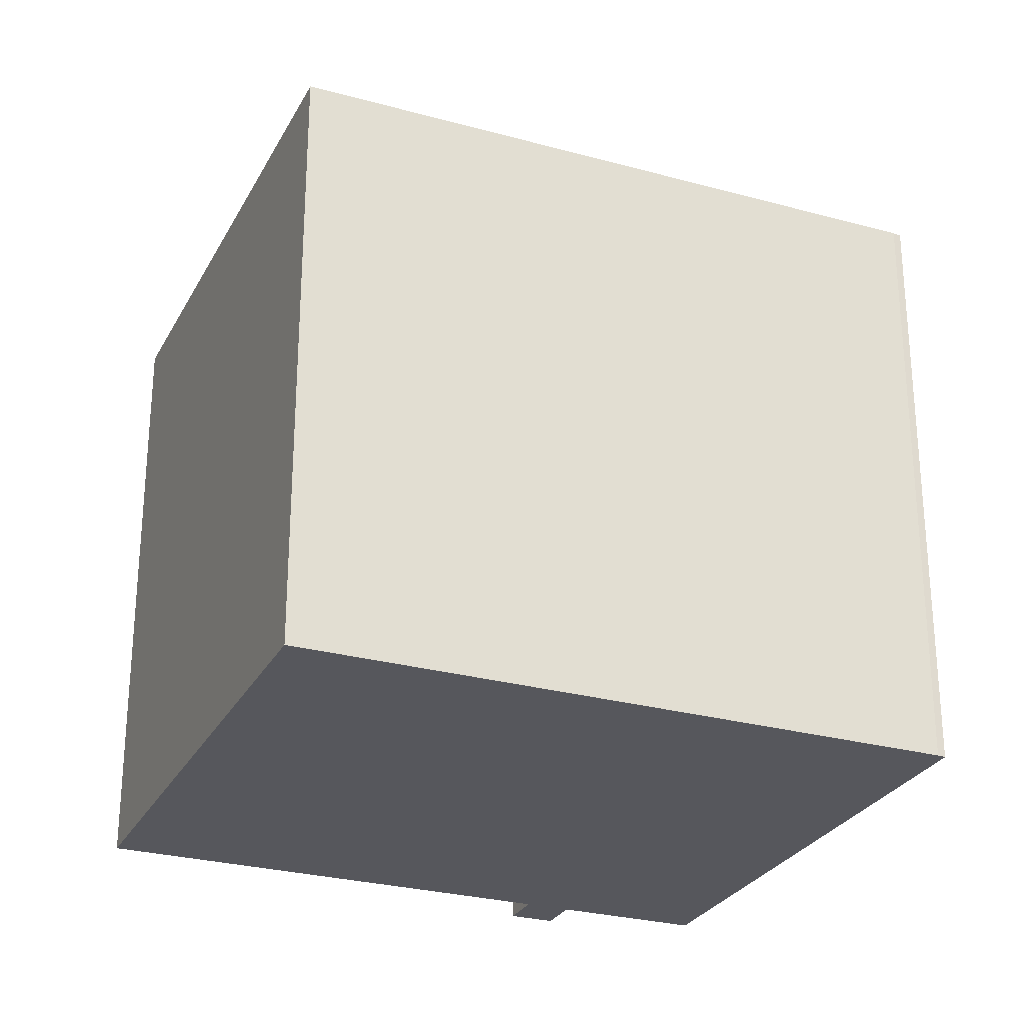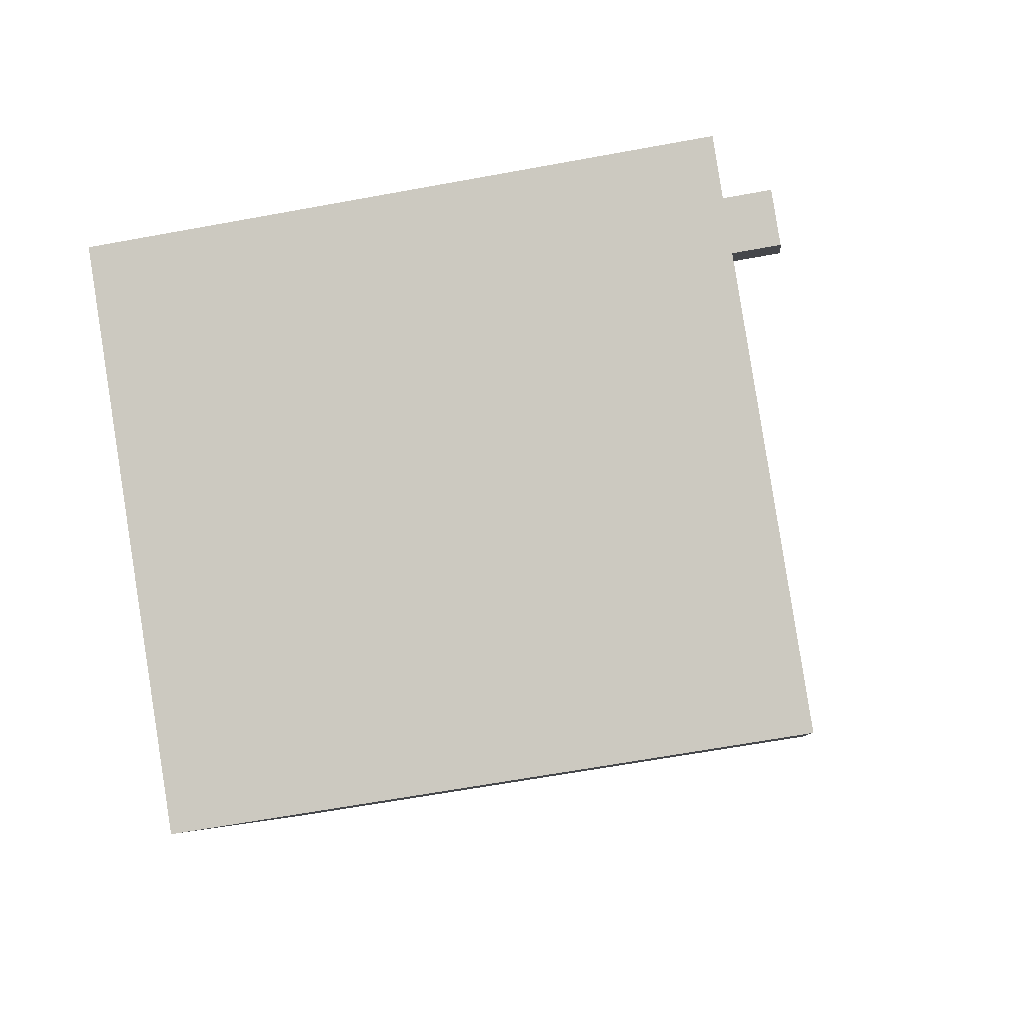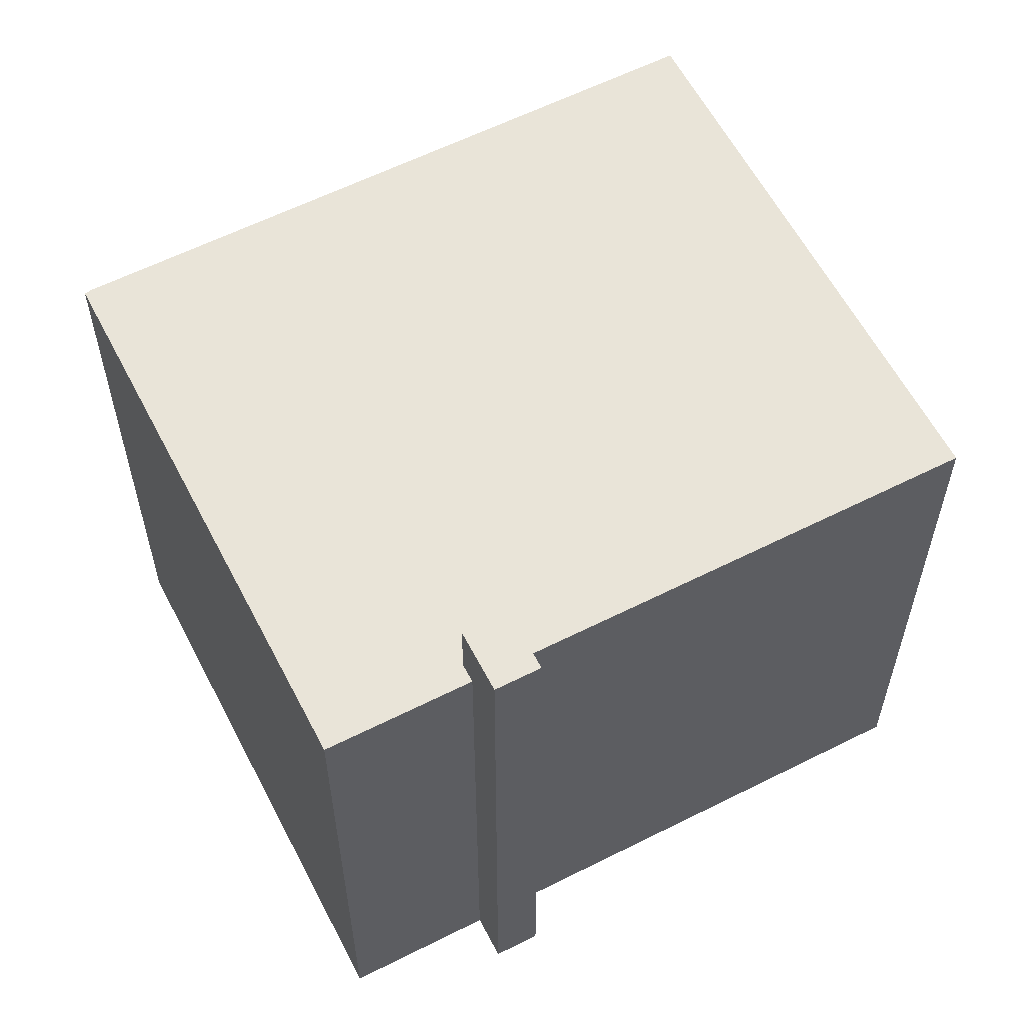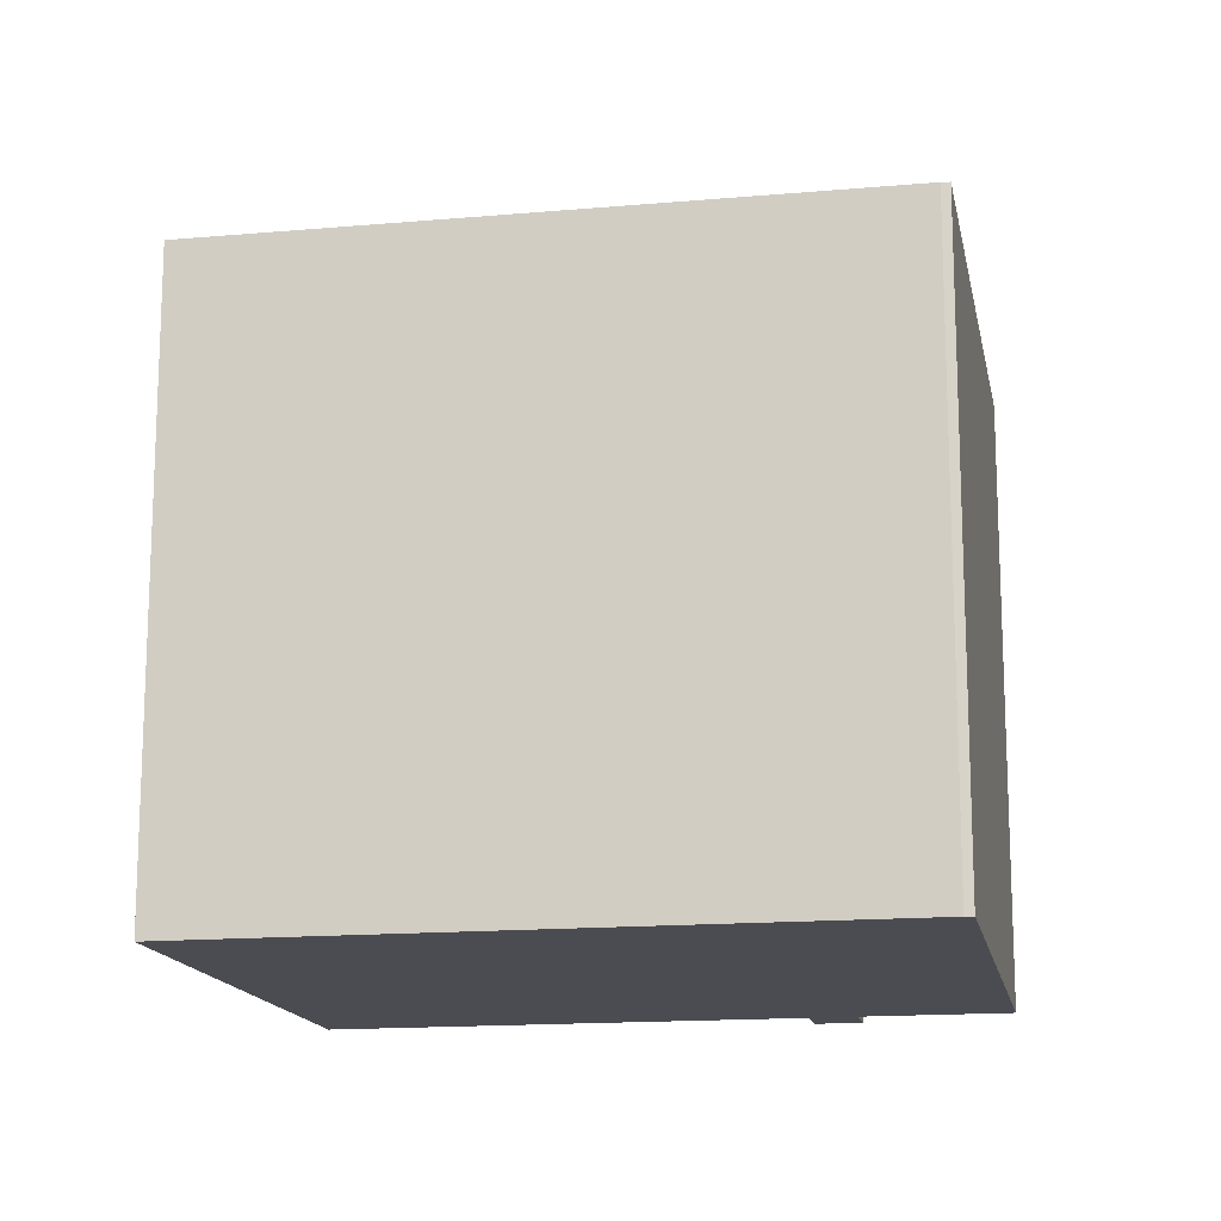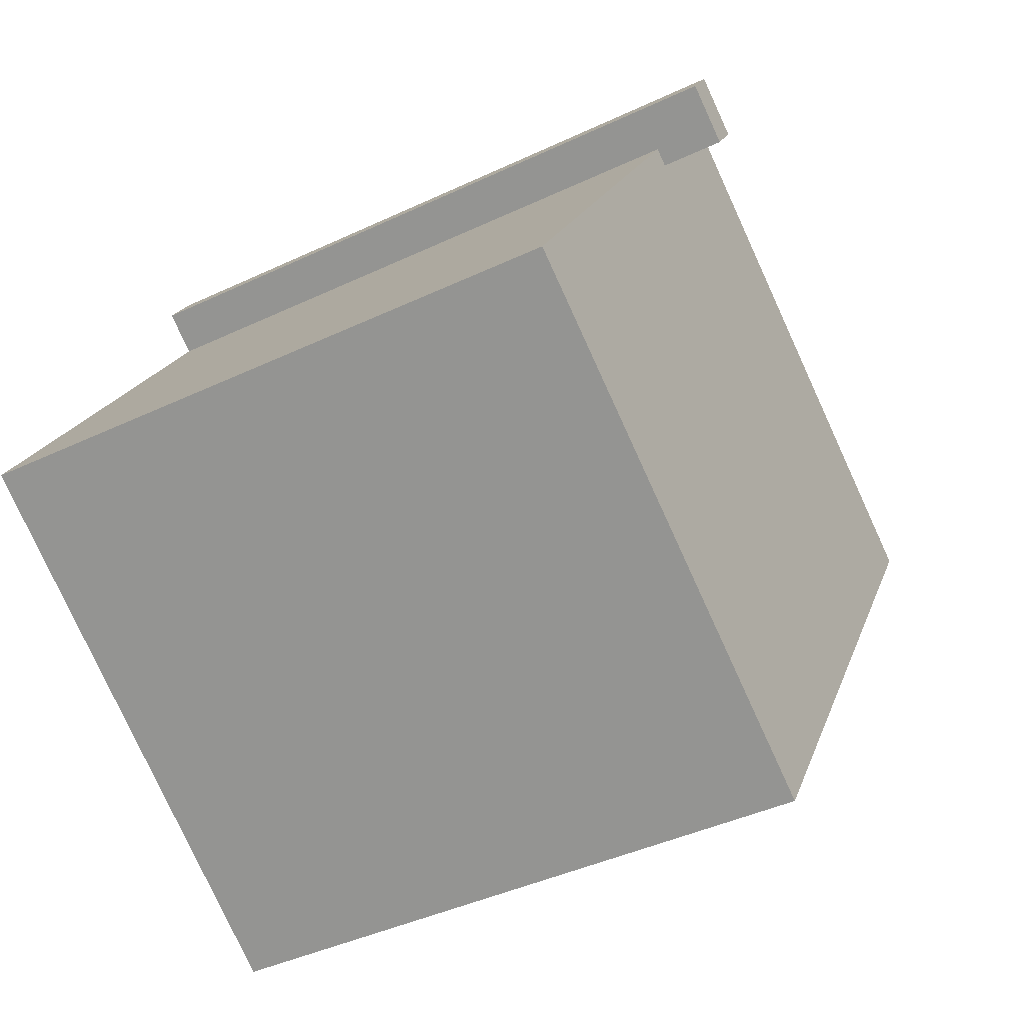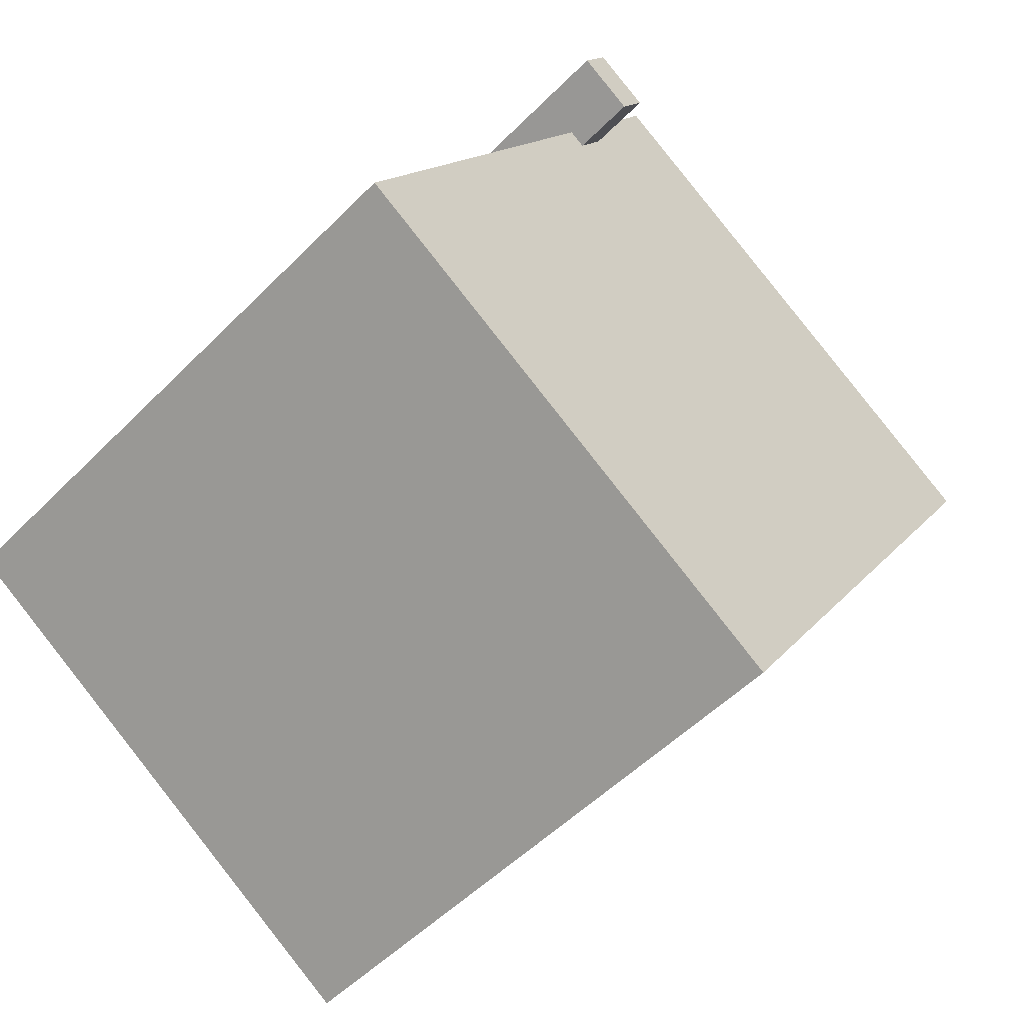
<metadata>
{"format":"obj","ext":"obj","renderer":"f3d","projection":"perspective","resolution":1024,"background":"white","views":[{"elev":-27.5,"azim":-145.7,"up":"+Y"},{"elev":-63.1,"azim":100.6,"up":"+Z"},{"elev":59.8,"azim":29.9,"up":"+Y"},{"elev":-15.3,"azim":-112.1,"up":"+Y"},{"elev":-41.8,"azim":119.7,"up":"+Z"},{"elev":-51.8,"azim":137.3,"up":"+Z"}]}
</metadata>
<code>
v -5.808 5.444 -0.4577
v 2.614 5.444 4.66
v 2.619 5.444 4.653
v -1.025 5.444 -7.884
v 2.619 5.444 4.653
v 7.543 5.444 -2.366
v 2.619 5.444 4.653
v 2.904 5.444 4.836
v 7.543 5.444 -2.366
v -5.808 5.444 -0.4577
v 2.619 5.444 4.653
v -1.025 5.444 -7.884
v -7.567 5.444 2.305
v 0.986 5.444 7.814
v -7.499 5.444 2.167
v -7.499 5.444 2.167
v 0.986 5.444 7.814
v 2.445 5.444 5.549
v -6.381 5.444 0.4323
v -6.381 5.444 0.4323
v 2.445 5.444 5.549
v 2.16 5.444 5.365
v -5.808 5.444 -0.4577
v 2.16 5.444 5.365
v 2.614 5.444 4.66
v -6.381 5.444 0.4323
v 2.16 5.444 5.365
v -5.808 5.444 -0.4577
v 2.445 6.611 5.549
v 3.131 6.611 5.989
v 3.589 6.611 5.276
v 2.904 6.611 4.836
v 2.445 6.611 5.549
v 2.904 6.611 4.836
v 2.619 6.611 4.653
v 2.16 6.611 5.365
v -7.567 5.444 2.305
v -7.499 5.444 2.167
v -7.499 -5.455 2.167
v -7.567 -5.455 2.305
v -5.808 5.444 -0.4577
v -1.025 5.444 -7.884
v -1.025 -5.455 -7.884
v -5.808 -5.455 -0.4577
v -6.381 5.444 0.4323
v -5.808 5.444 -0.4577
v -5.808 -5.455 -0.4577
v -6.381 -5.455 0.4323
v -7.499 5.444 2.167
v -6.381 5.444 0.4323
v -6.381 -5.455 0.4323
v -7.499 -5.455 2.167
v -7.567 -5.455 2.305
v 0.986 -5.455 7.814
v 0.986 5.444 7.814
v -7.567 5.444 2.305
v 0.986 -5.455 7.814
v 2.445 -5.455 5.549
v 2.445 5.444 5.549
v 0.986 5.444 7.814
v 2.904 -5.455 4.836
v 7.543 -5.455 -2.366
v 7.543 5.444 -2.366
v 2.904 5.444 4.836
v -1.025 5.444 -7.884
v 7.543 5.444 -2.366
v 7.543 -5.455 -2.366
v -1.025 -5.455 -7.884
v 2.788 -5.455 5.769
v 3.131 -5.455 5.989
v 3.131 6.611 5.989
v 2.445 6.611 5.549
v 2.788 -5.455 5.769
v 3.131 6.611 5.989
v 2.445 6.611 5.549
v 2.445 5.444 5.549
v 2.788 -5.455 5.769
v 2.445 5.444 5.549
v 2.445 -5.455 5.549
v 2.788 -5.455 5.769
v 2.16 5.444 5.365
v 2.445 5.444 5.549
v 2.445 6.611 5.549
v 2.16 6.611 5.365
v 3.131 -5.455 5.989
v 3.589 -5.455 5.276
v 3.589 6.611 5.276
v 3.131 6.611 5.989
v 2.904 6.611 4.836
v 3.246 -5.455 5.056
v 2.904 5.444 4.836
v 2.904 5.444 4.836
v 3.246 -5.455 5.056
v 2.904 -5.455 4.836
v 3.246 -5.455 5.056
v 3.589 6.611 5.276
v 3.589 -5.455 5.276
v 2.904 6.611 4.836
v 3.589 6.611 5.276
v 3.246 -5.455 5.056
v 2.619 6.611 4.653
v 2.904 6.611 4.836
v 2.904 5.444 4.836
v 2.619 5.444 4.653
v 2.16 6.611 5.365
v 2.619 6.611 4.653
v 2.614 5.444 4.66
v 2.16 5.444 5.365
v 2.614 5.444 4.66
v 2.619 6.611 4.653
v 2.619 5.444 4.653
v 0.986 -5.455 7.814
v -7.567 -5.455 2.305
v -7.499 -5.455 2.167
v -6.381 -5.455 0.4323
v -5.808 -5.455 -0.4577
v -1.025 -5.455 -7.884
v 7.543 -5.455 -2.366
v 2.904 -5.455 4.836
v 3.246 -5.455 5.056
v 3.589 -5.455 5.276
v 3.131 -5.455 5.989
v 2.788 -5.455 5.769
v 2.445 -5.455 5.549
g CDNNDG02_0015310
f 1 2 3
f 4 5 6
f 7 8 9
f 10 11 12
f 13 14 15
f 19 16 17
f 18 19 17
f 20 21 22
f 23 24 25
f 26 27 28
f 30 31 32
f 29 30 32
f 36 33 35
f 34 35 33
f 37 39 40
f 37 38 39
f 44 41 43
f 43 41 42
f 45 47 48
f 45 46 47
f 49 50 51
f 52 49 51
f 56 53 55
f 55 53 54
f 58 59 57
f 57 59 60
f 61 63 64
f 61 62 63
f 68 65 67
f 66 67 65
f 69 70 71
f 72 73 74
f 75 76 77
f 78 79 80
f 84 81 83
f 83 81 82
f 86 87 85
f 85 87 88
f 89 90 91
f 92 93 94
f 95 96 97
f 98 99 100
f 101 103 104
f 101 102 103
f 108 105 107
f 107 105 106
f 109 110 111
f 124 115 116
f 124 119 123
f 123 119 120
f 113 114 112
f 114 115 112
f 124 116 119
f 119 117 118
f 120 121 122
f 117 119 116
f 124 112 115
f 123 120 122

</code>
